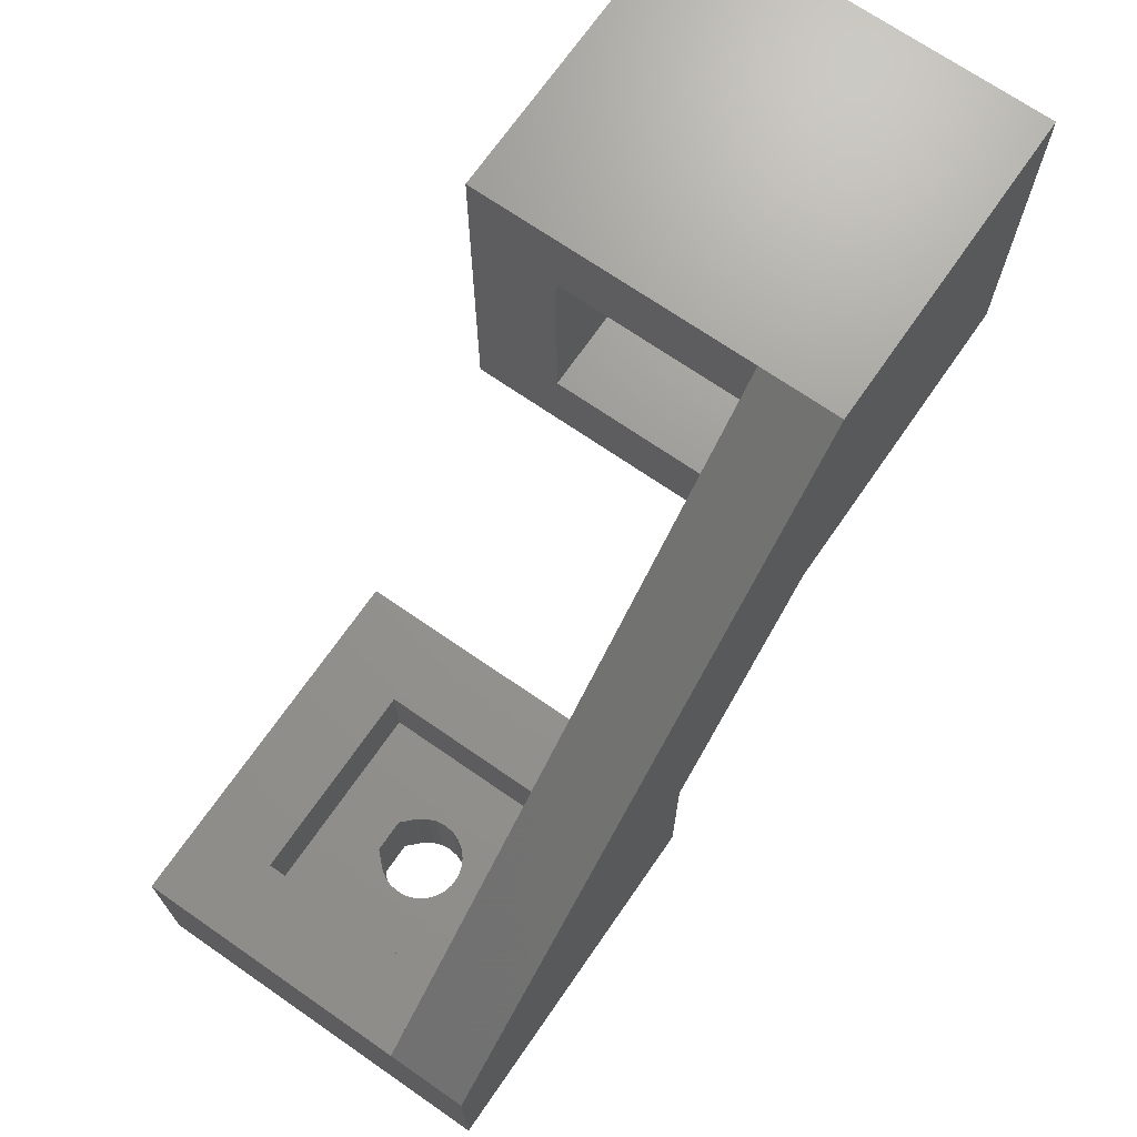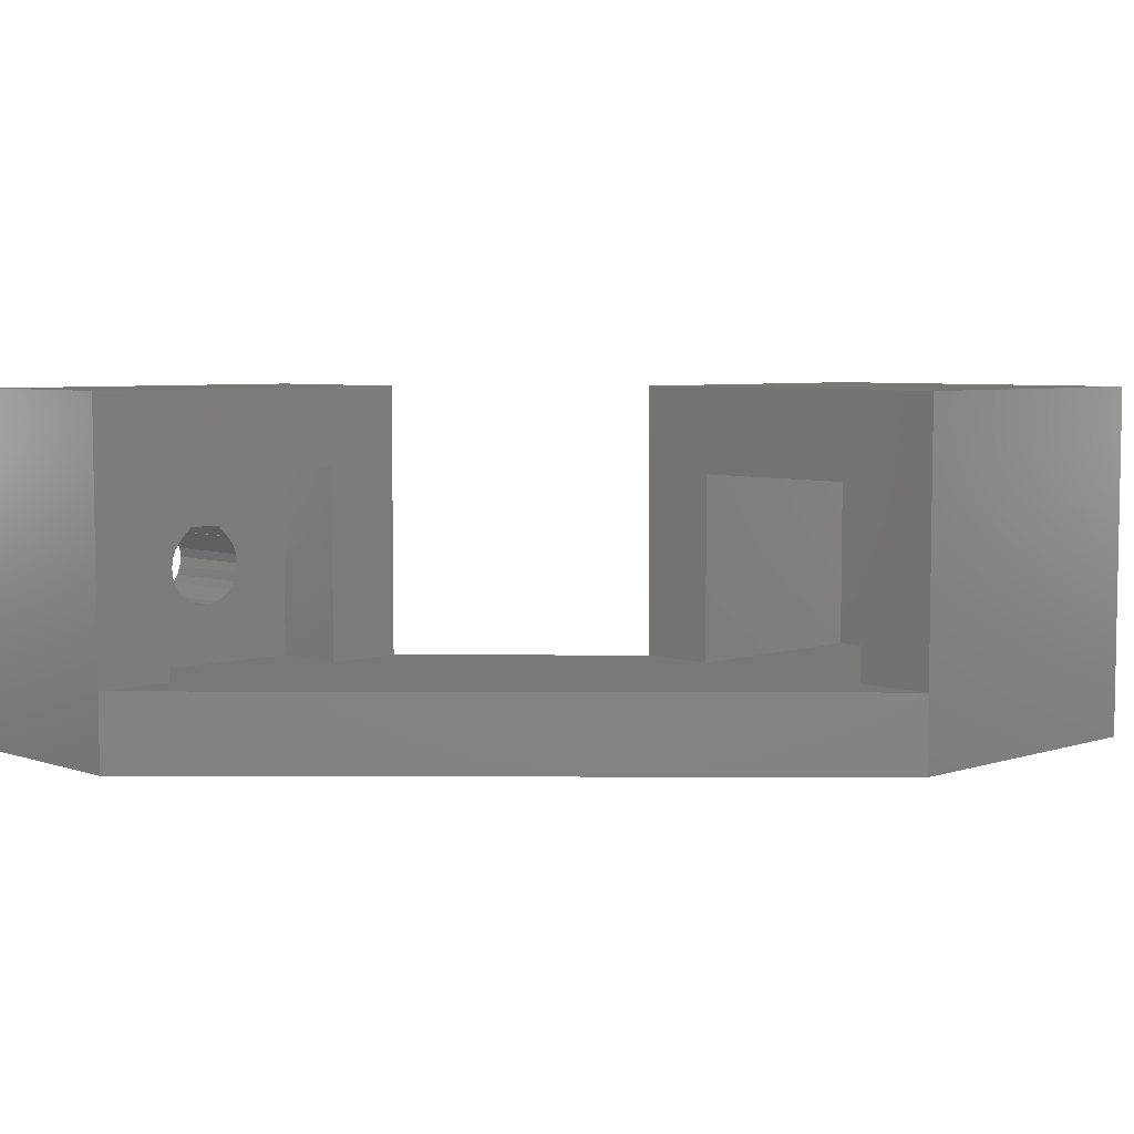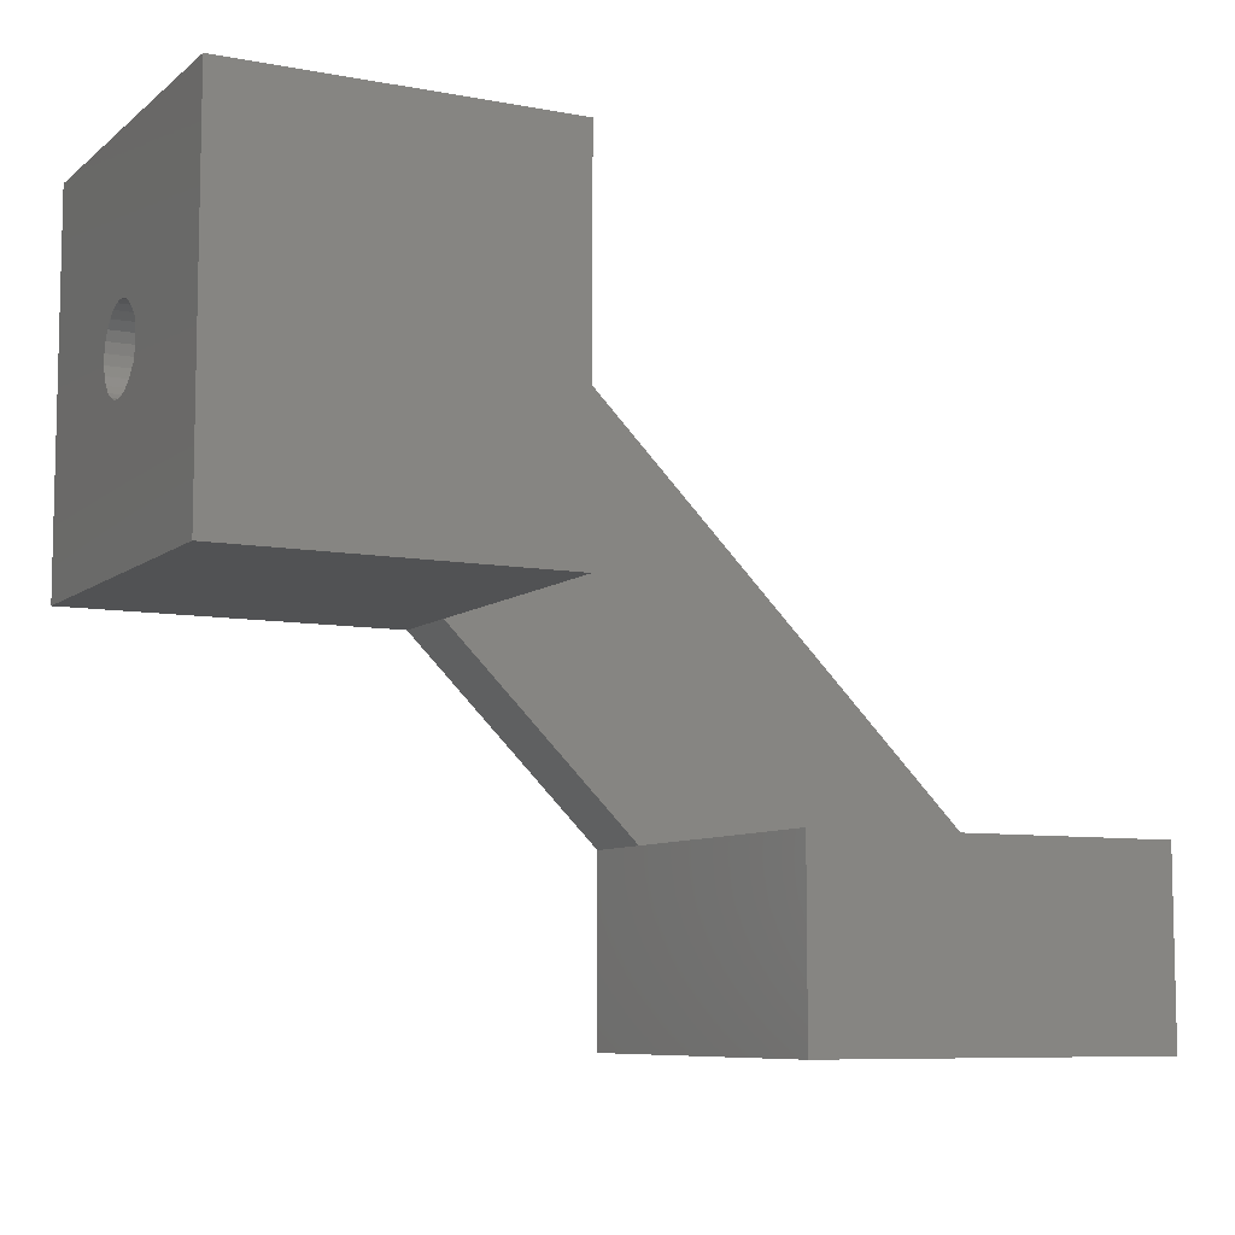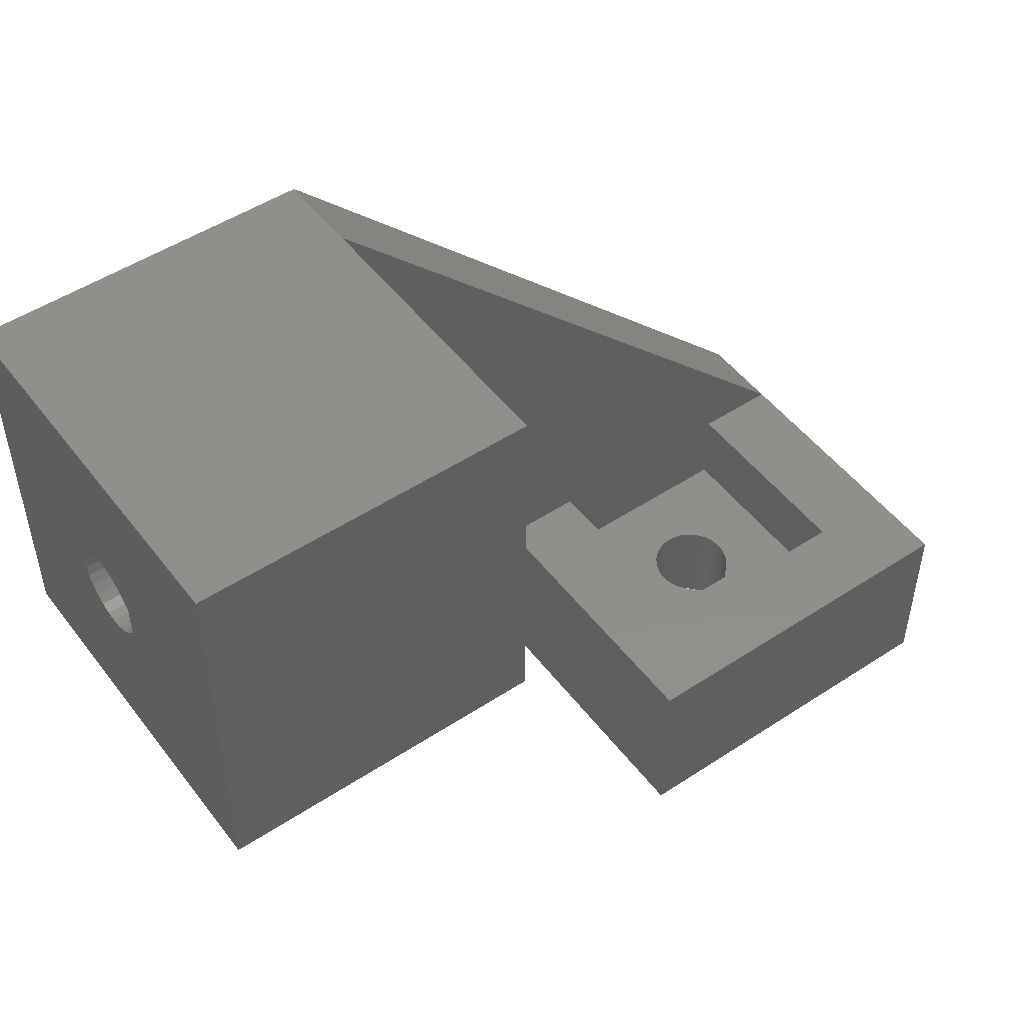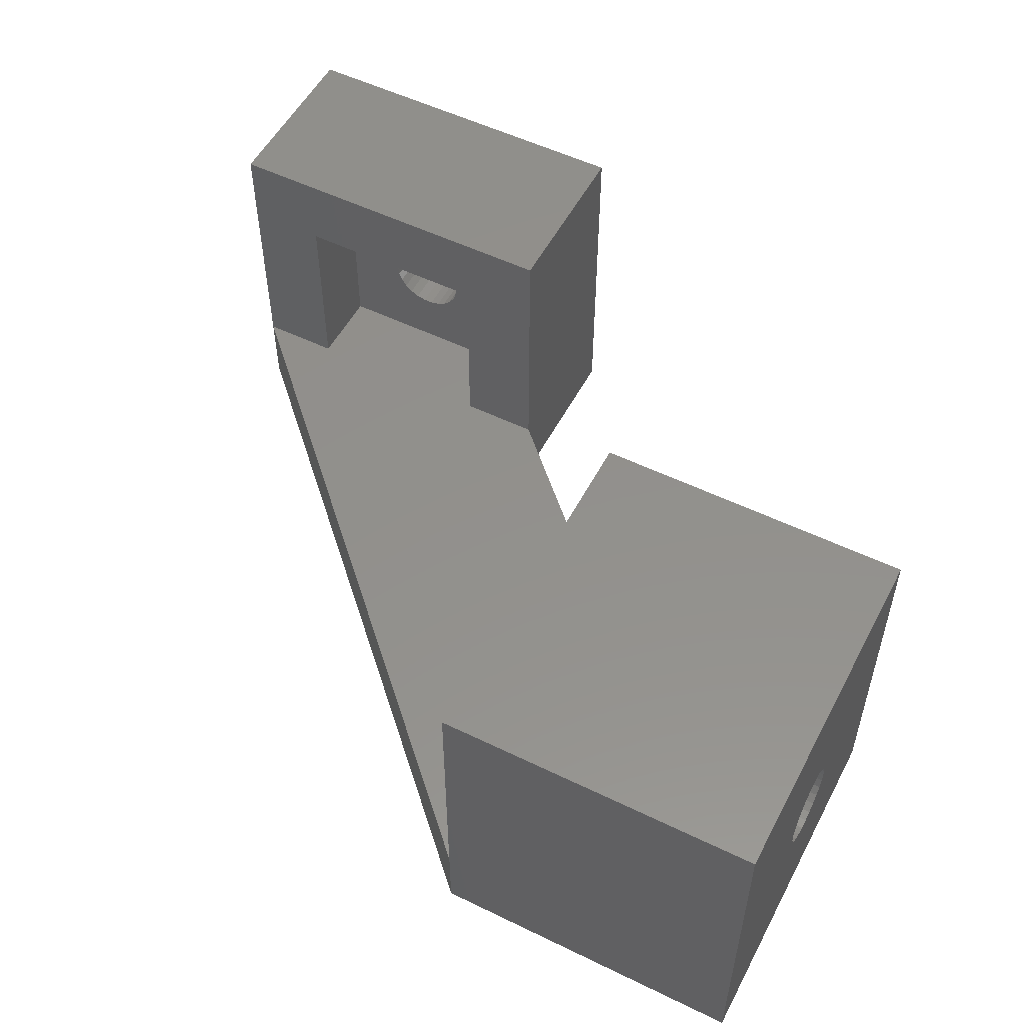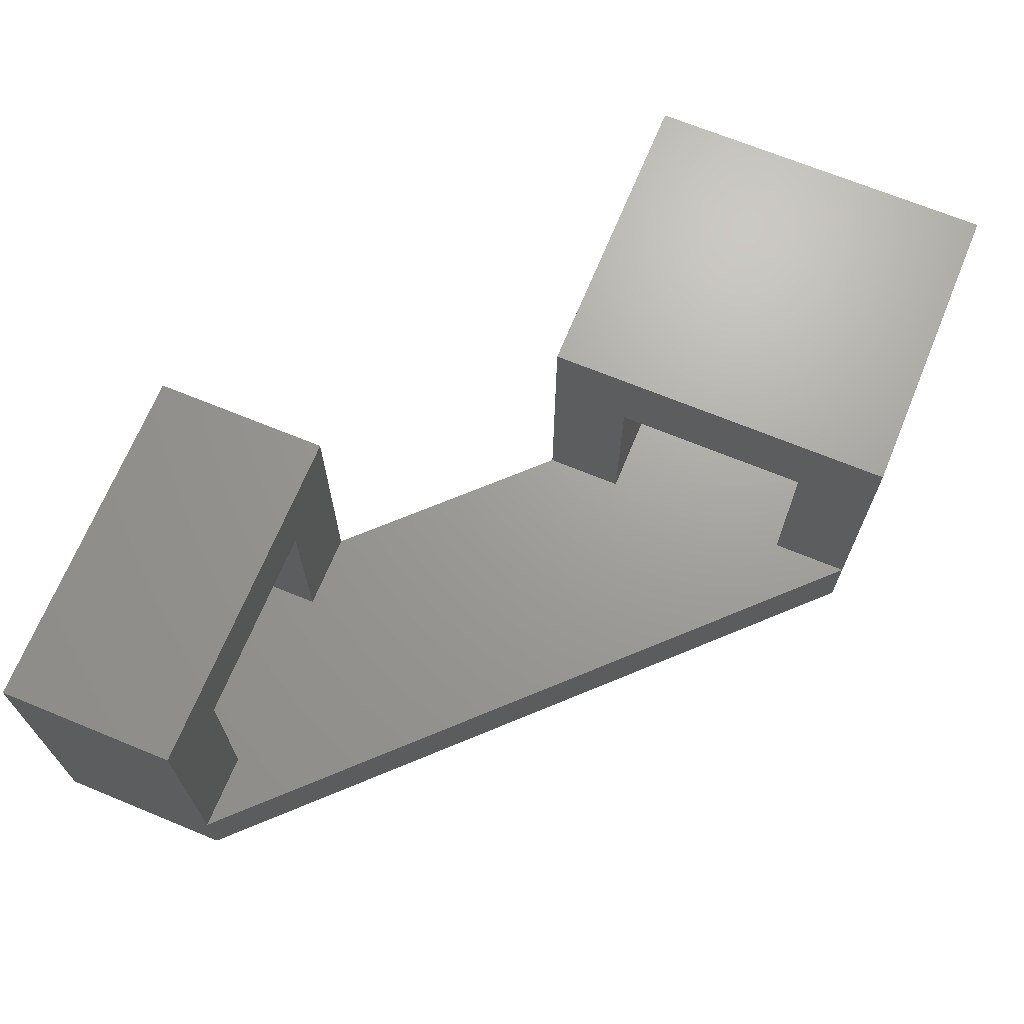
<metadata>
{"format":"stl","ext":"stl","renderer":"f3d","projection":"perspective","resolution":1024,"background":"white","views":[{"elev":70.3,"azim":124.7,"up":"+Y"},{"elev":5.6,"azim":135.6,"up":"+Z"},{"elev":-8.1,"azim":-27.4,"up":"+Y"},{"elev":49.9,"azim":-35.9,"up":"+Y"},{"elev":53.7,"azim":-152.6,"up":"+Z"},{"elev":68.6,"azim":112.4,"up":"+Z"}]}
</metadata>
<code>
# stl→obj: 132 verts, 284 faces
v -0.5 12.9 13.6
v -0.5 22.9 13.6
v -0.5 26.9 18
v -0.5 12.9 4
v 12.9 -0.5 4
v 22.9 -4.5 4
v 22.9 -0.5 4
v 26.9 -0.5 4
v -0.5 22.9 4
v 8.9 -0.5 4
v -0.5 26.9 4
v -0.5 26.9 0
v 26.9 -0.5 0
v -0.5 8.9 0
v 8.9 -0.5 0
v -0.5 8.9 4
v -0.5 8.9 18
v -11.4 12.9 13.6
v -11.4 15.9 8.6
v -11.4 15.96 9.079
v -11.4 16.13 9.529
v -11.4 16.4 9.926
v -11.4 16.49 10.01
v -11.4 17.07 10.6
v -11.4 22.9 13.6
v -11.4 12.9 4
v -11.4 22.9 4
v -11.4 15.96 8.121
v -11.4 16.13 7.671
v -11.4 16.4 7.274
v -11.4 16.76 6.954
v -11.4 17.19 6.73
v -11.4 17.66 6.615
v -11.4 18.14 6.615
v -11.4 18.61 6.73
v -11.4 18.73 10.6
v -11.4 19.04 6.954
v -11.4 19.31 10.01
v -11.4 19.4 7.274
v -11.4 19.4 9.926
v -11.4 19.67 7.671
v -11.4 19.67 9.529
v -11.4 19.84 8.121
v -11.4 19.84 9.079
v -11.4 19.9 8.6
v -16.4 15.9 8.6
v -16.4 15.96 8.121
v -16.4 15.96 9.079
v -16.4 16.13 7.671
v -16.4 16.13 9.529
v -16.4 16.4 7.274
v -16.4 16.4 9.926
v -16.4 16.76 6.954
v -16.4 16.49 10.01
v -16.4 17.07 10.6
v -16.4 17.19 6.73
v -16.4 26.9 0
v -16.4 18.73 10.6
v -16.4 17.66 6.615
v -16.4 18.14 6.615
v -16.4 18.61 6.73
v -16.4 19.04 6.954
v -16.4 19.31 10.01
v -16.4 26.9 18
v -16.4 19.4 7.274
v -16.4 19.4 9.926
v -16.4 19.67 7.671
v -16.4 19.67 9.529
v -16.4 19.84 8.121
v -16.4 19.84 9.079
v -16.4 19.9 8.6
v -16.4 8.9 0
v -16.4 8.9 18
v 12.9 -0.5 14
v 22.9 -0.5 14
v 22.9 -4.5 14
v 12.9 -4.5 14
v 15.9 -4.5 9
v 15.96 -4.5 8.521
v 15.96 -4.5 9.479
v 16.13 -4.5 9.929
v 16.4 -4.5 10.33
v 16.49 -4.5 10.41
v 17.07 -4.5 11
v 18.73 -4.5 11
v 12.9 -4.5 4
v 16.13 -4.5 8.071
v 16.4 -4.5 7.674
v 16.76 -4.5 7.354
v 15.96 -9.5 9.479
v 15.96 -9.5 8.521
v 15.9 -9.5 9
v 16.13 -9.5 8.071
v 16.13 -9.5 9.929
v 16.4 -9.5 7.674
v 16.4 -9.5 10.33
v 16.49 -9.5 10.41
v 16.76 -9.5 7.354
v 17.07 -9.5 11
v 17.19 -4.5 7.13
v 17.19 -9.5 7.13
v 18.73 -9.5 11
v 26.9 -9.5 18
v 17.66 -4.5 7.015
v 17.66 -9.5 7.015
v 18.14 -4.5 7.015
v 18.14 -9.5 7.015
v 26.9 -9.5 0
v 18.61 -4.5 7.13
v 18.61 -9.5 7.13
v 19.04 -4.5 7.354
v 19.04 -9.5 7.354
v 19.31 -4.5 10.41
v 19.31 -9.5 10.41
v 19.4 -4.5 7.674
v 19.4 -9.5 7.674
v 19.4 -4.5 10.33
v 19.4 -9.5 10.33
v 19.67 -4.5 9.929
v 19.67 -9.5 9.929
v 19.67 -4.5 8.071
v 19.67 -9.5 8.071
v 19.84 -4.5 8.521
v 19.84 -9.5 8.521
v 19.84 -4.5 9.479
v 19.84 -9.5 9.479
v 19.9 -4.5 9
v 19.9 -9.5 9
v 26.9 -0.5 18
v 8.9 -0.5 18
v 8.9 -9.5 0
v 8.9 -9.5 18
f 1 2 3
f 4 5 6
f 4 7 8
f 4 6 7
f 4 8 9
f 4 10 5
f 2 11 3
f 9 11 2
f 9 8 11
f 12 11 13
f 11 8 13
f 14 12 13
f 14 13 15
f 14 15 16
f 17 1 3
f 17 4 1
f 16 4 17
f 16 15 10
f 16 10 4
f 18 1 4
f 18 19 20
f 18 20 21
f 18 21 22
f 18 22 23
f 18 23 24
f 18 23 23
f 18 24 25
f 18 25 1
f 26 4 27
f 26 18 4
f 26 19 18
f 26 28 19
f 26 29 28
f 26 30 29
f 26 31 30
f 26 32 31
f 26 33 32
f 26 34 33
f 26 35 34
f 26 27 35
f 24 36 25
f 35 27 37
f 36 38 25
f 37 27 39
f 38 40 38
f 38 40 25
f 39 27 41
f 40 42 25
f 41 27 43
f 42 44 27
f 42 27 25
f 43 27 45
f 44 45 27
f 25 2 1
f 25 9 2
f 27 4 9
f 27 9 25
f 46 19 47
f 46 48 19
f 47 19 28
f 47 28 49
f 48 20 19
f 48 50 20
f 49 28 29
f 49 29 51
f 50 21 20
f 50 52 21
f 51 29 30
f 51 30 53
f 52 22 21
f 52 54 54
f 52 54 22
f 54 23 54
f 54 55 23
f 54 23 23
f 54 23 22
f 53 30 31
f 53 31 56
f 53 56 57
f 55 24 23
f 55 58 24
f 56 31 32
f 56 32 59
f 56 59 57
f 59 32 33
f 59 33 60
f 59 60 57
f 60 33 34
f 60 34 61
f 60 61 57
f 61 34 35
f 61 35 62
f 61 62 57
f 58 36 24
f 58 63 36
f 58 64 63
f 62 35 37
f 62 37 65
f 62 65 57
f 63 38 63
f 63 63 66
f 63 66 38
f 63 38 38
f 63 38 36
f 63 64 66
f 65 37 39
f 65 39 67
f 65 67 57
f 66 40 38
f 66 68 40
f 66 64 68
f 67 39 41
f 67 41 69
f 67 69 64
f 67 64 57
f 68 42 40
f 68 70 42
f 68 64 70
f 69 41 43
f 69 43 71
f 69 71 64
f 70 44 42
f 70 71 44
f 70 64 71
f 71 43 45
f 71 45 44
f 57 12 14
f 57 64 12
f 64 3 11
f 64 11 12
f 64 17 3
f 72 14 73
f 72 46 47
f 72 47 49
f 72 49 51
f 72 51 53
f 72 53 57
f 72 57 14
f 72 73 46
f 73 14 16
f 73 17 64
f 73 16 17
f 73 48 46
f 73 50 48
f 73 52 50
f 73 54 52
f 73 55 54
f 73 58 55
f 73 64 58
f 74 75 76
f 77 74 76
f 77 5 74
f 77 78 79
f 77 80 78
f 77 81 80
f 77 82 81
f 77 83 83
f 77 83 82
f 77 84 83
f 77 85 84
f 77 76 85
f 86 5 77
f 86 77 79
f 86 79 87
f 86 87 88
f 86 88 89
f 86 89 6
f 86 6 5
f 78 80 90
f 78 91 79
f 92 78 90
f 92 91 78
f 79 93 87
f 80 81 94
f 91 93 79
f 90 80 94
f 87 95 88
f 81 82 96
f 93 95 87
f 94 81 96
f 82 83 97
f 88 98 89
f 96 82 97
f 96 97 97
f 95 98 88
f 83 97 83
f 83 84 99
f 97 83 99
f 97 97 83
f 89 100 6
f 89 101 100
f 98 101 89
f 84 85 102
f 99 84 102
f 99 102 103
f 100 104 6
f 100 105 104
f 101 105 100
f 104 106 6
f 104 107 106
f 105 107 104
f 105 108 107
f 106 109 6
f 106 110 109
f 107 110 106
f 107 108 110
f 109 111 6
f 109 112 111
f 110 112 109
f 110 108 112
f 85 113 114
f 85 76 113
f 102 85 114
f 102 114 103
f 111 115 6
f 111 116 115
f 112 116 111
f 112 108 116
f 113 113 76
f 113 114 113
f 113 117 118
f 113 76 117
f 114 113 118
f 114 114 113
f 114 118 114
f 114 118 103
f 117 119 120
f 117 76 119
f 115 121 6
f 115 122 121
f 118 117 120
f 118 120 108
f 118 108 103
f 116 122 115
f 116 108 122
f 121 123 76
f 121 124 123
f 121 76 6
f 119 125 126
f 119 76 125
f 122 124 121
f 122 108 124
f 120 119 126
f 120 126 108
f 123 127 76
f 123 128 127
f 125 127 128
f 125 76 127
f 124 128 123
f 124 108 128
f 126 125 128
f 126 128 108
f 75 129 8
f 7 75 8
f 76 75 7
f 6 76 7
f 108 13 103
f 103 13 8
f 103 8 129
f 15 13 108
f 130 74 5
f 130 75 74
f 130 129 75
f 130 103 129
f 10 130 5
f 131 91 132
f 131 93 91
f 131 95 93
f 131 98 95
f 131 101 98
f 131 105 101
f 131 108 105
f 131 15 108
f 131 132 15
f 132 92 90
f 132 91 92
f 132 90 94
f 132 94 96
f 132 96 97
f 132 97 99
f 132 99 103
f 132 103 130
f 132 130 10
f 132 10 15

</code>
